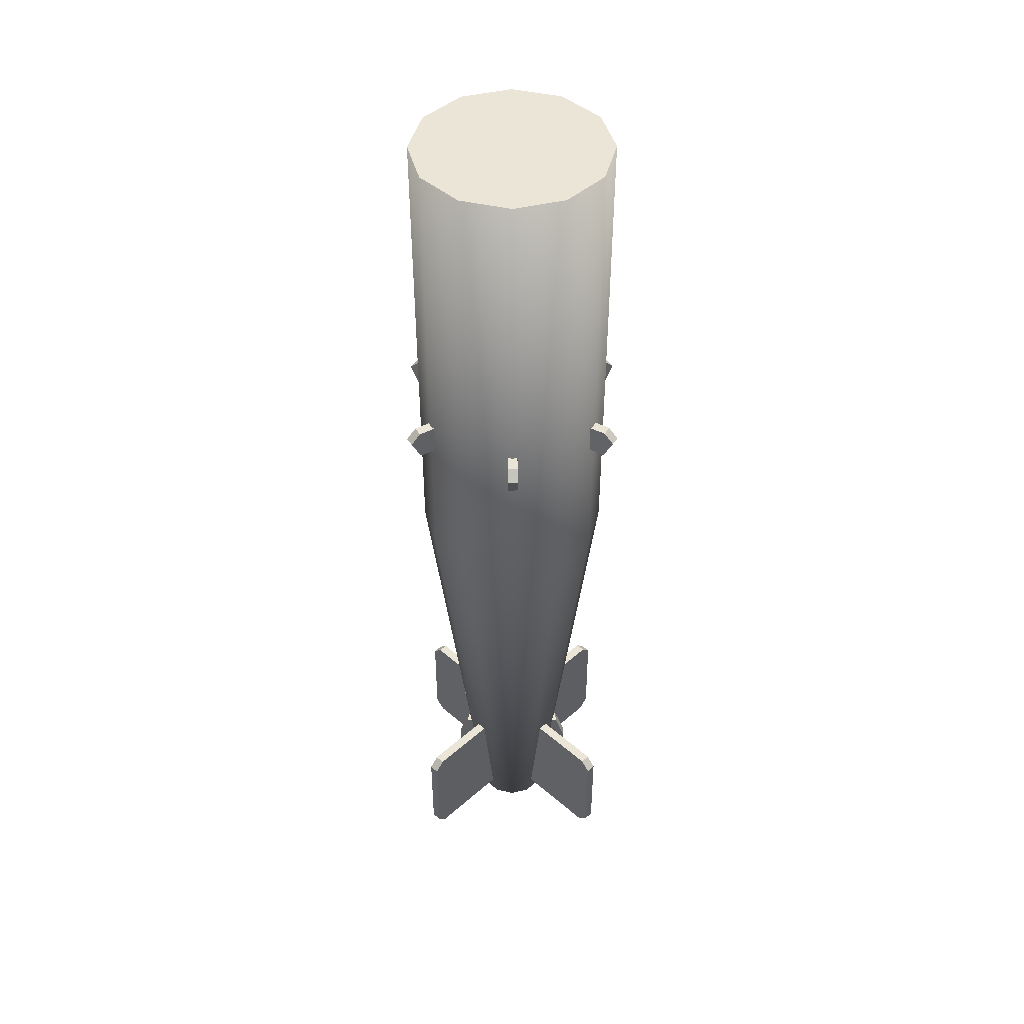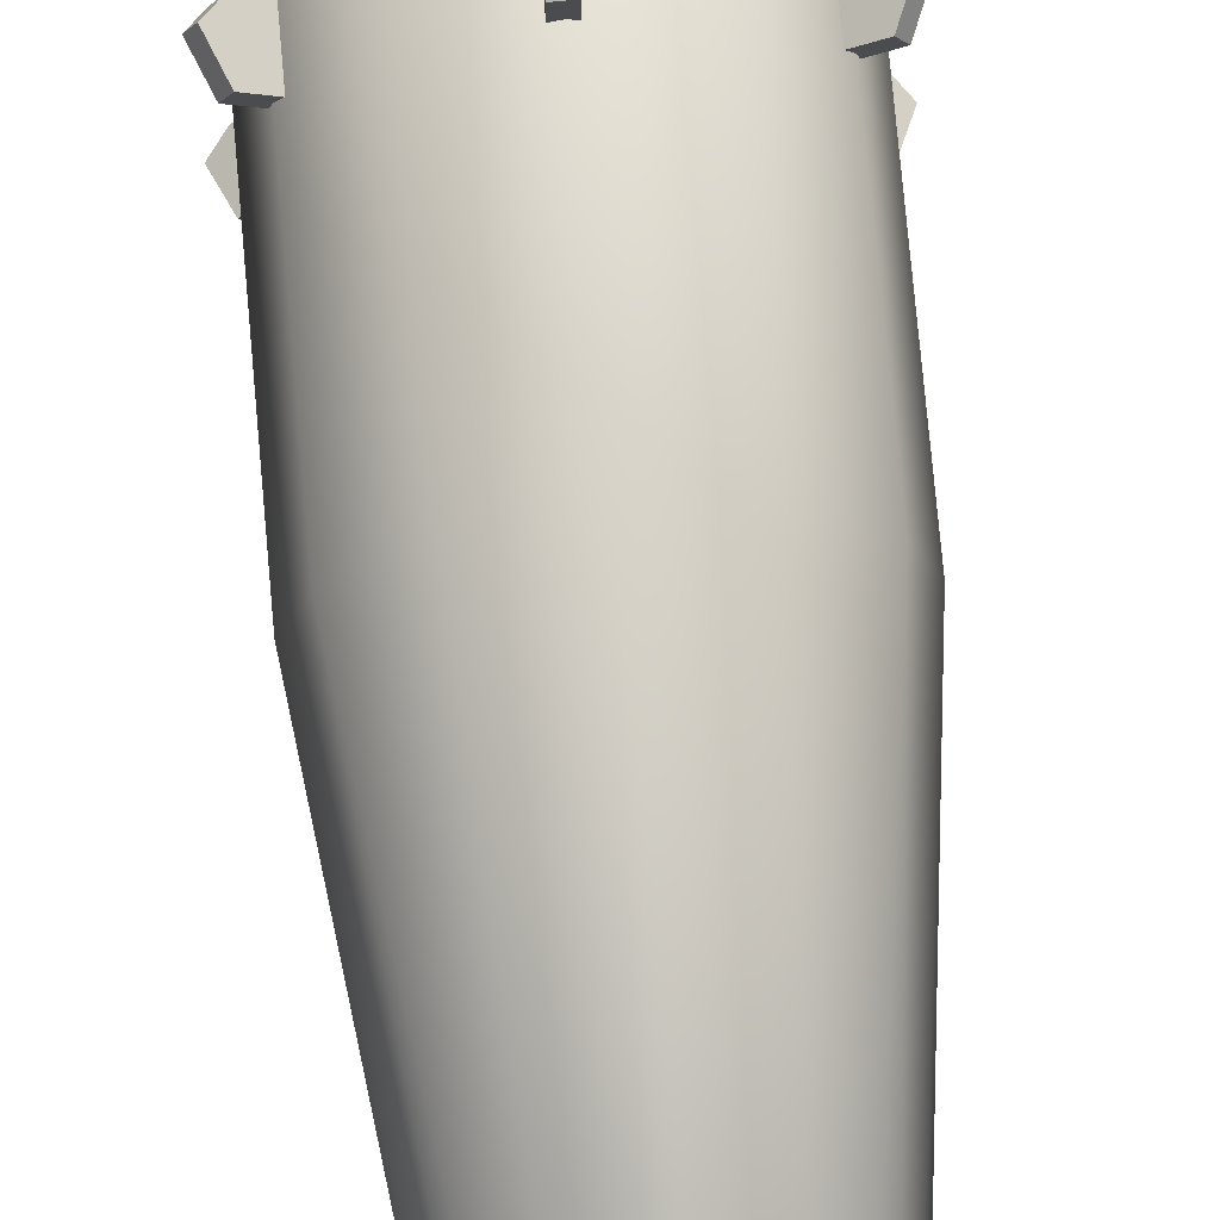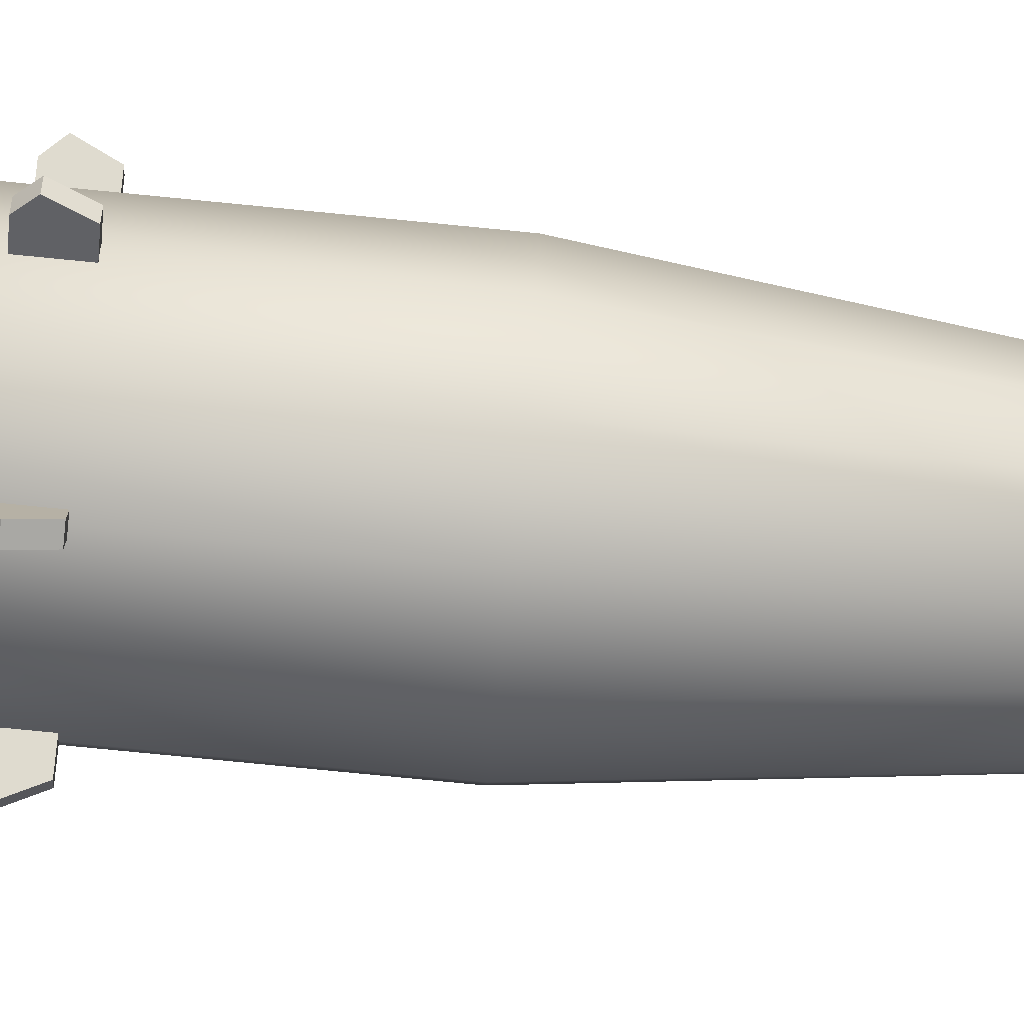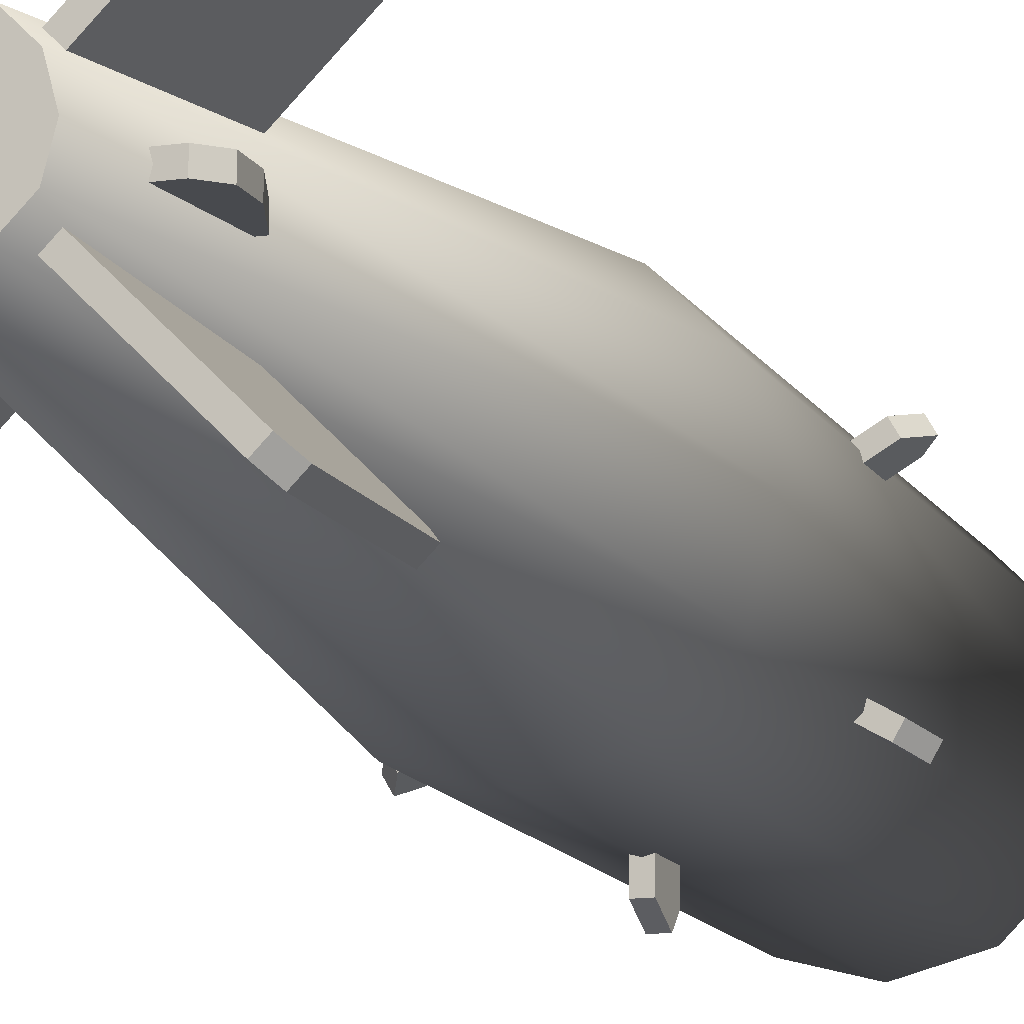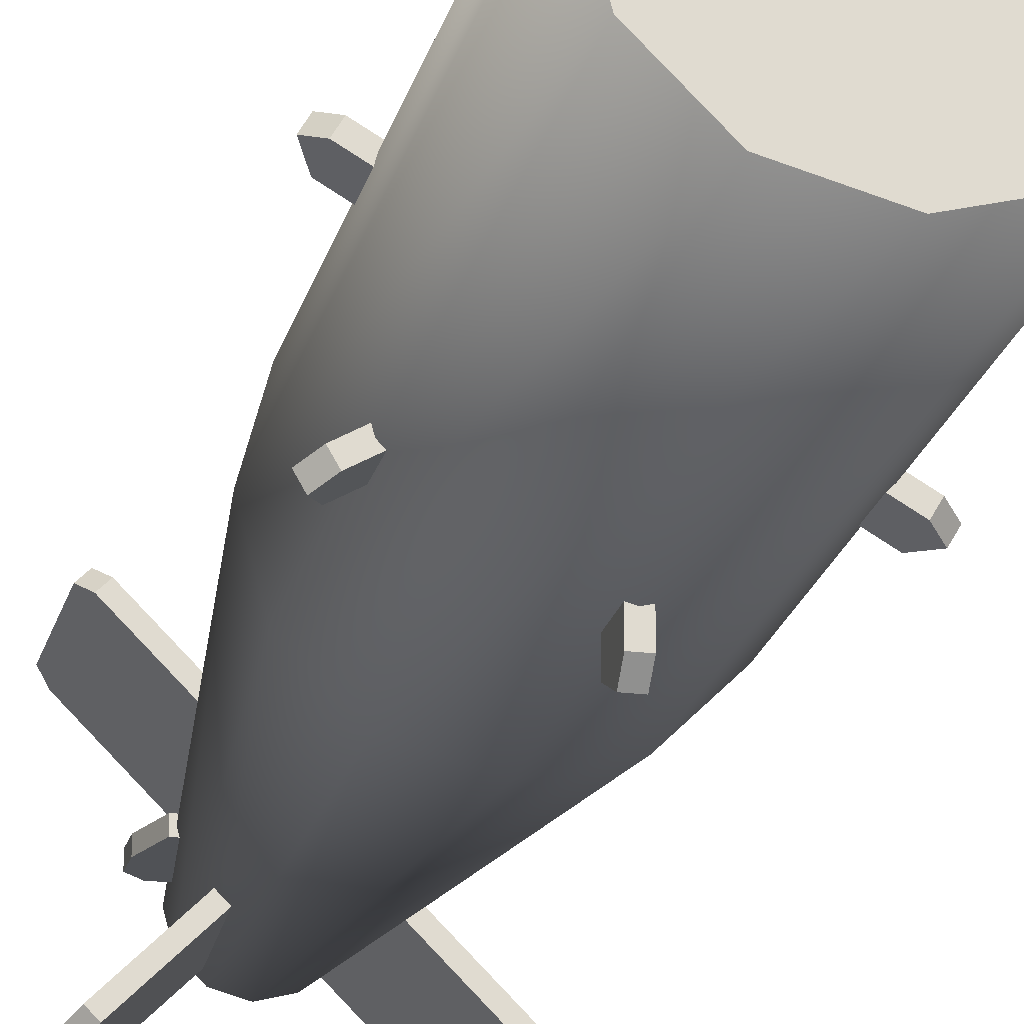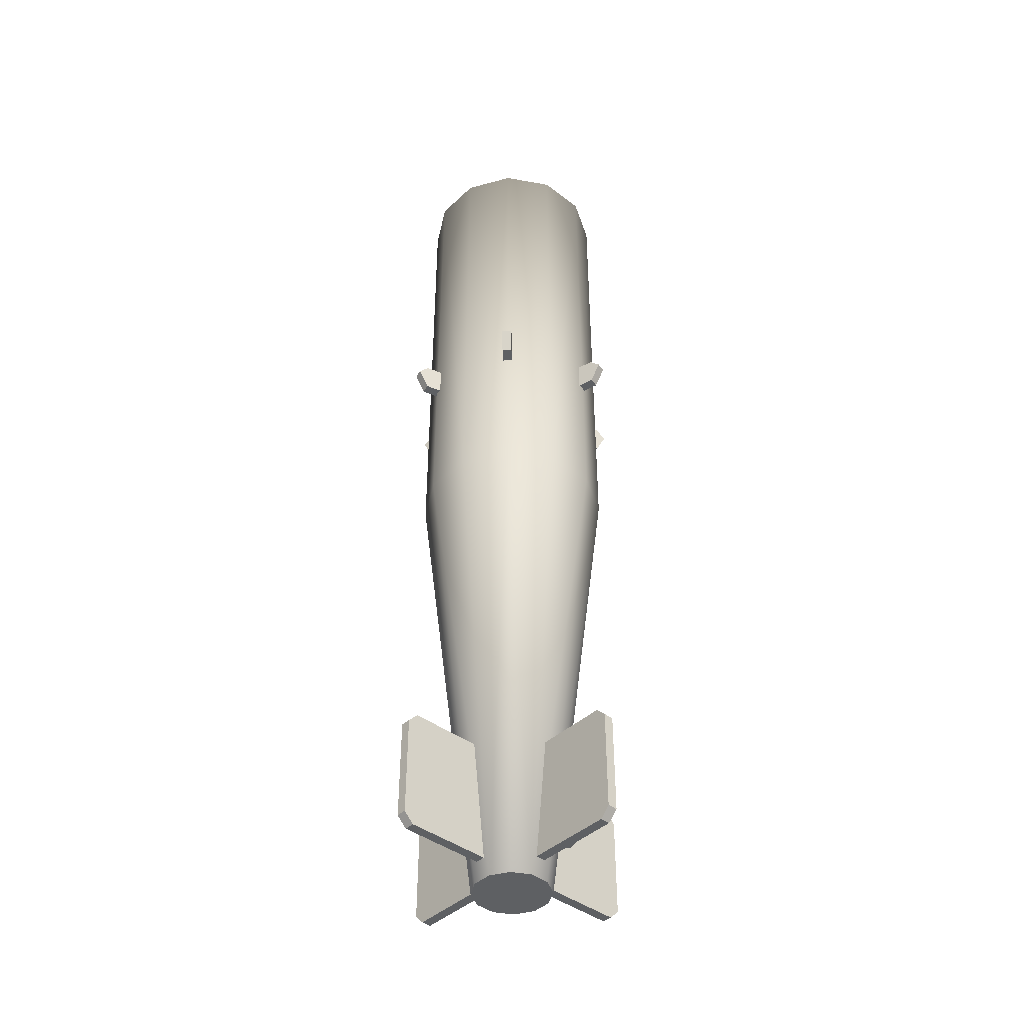
<metadata>
{"format":"obj","ext":"obj","renderer":"f3d","projection":"perspective","resolution":1024,"background":"white","views":[{"elev":45.6,"azim":-0.3,"up":"+Z"},{"elev":74.8,"azim":174.9,"up":"+Y"},{"elev":-79.1,"azim":84.4,"up":"+Y"},{"elev":-12.9,"azim":-161.1,"up":"+Y"},{"elev":-21.0,"azim":-13.0,"up":"+Y"},{"elev":-42.3,"azim":-177.1,"up":"+Z"}]}
</metadata>
<code>
o Cube.001_Cube.002
v 0.2188 -0.03125 -3.812
v 0.2188 0.03125 -3.812
v 0.2188 -0.03125 -4.188
v 0.2188 0.03125 -4.188
v 0.4062 -0.03125 -4
v 0.3438 -0.03125 -3.812
v 0.3438 0.03125 -3.812
v 0.4062 0.03125 -4
v 0.3438 -0.03125 -4.188
v 0.4062 -0.03125 -4.125
v 0.4062 0.03125 -4.125
v 0.3438 0.03125 -4.188
v -0.2188 -0.03125 -3.812
v -0.2188 0.03125 -3.812
v -0.2188 -0.03125 -4.188
v -0.2188 0.03125 -4.188
v -0.4062 -0.03125 -4
v -0.3438 -0.03125 -3.812
v -0.3438 0.03125 -3.812
v -0.4062 0.03125 -4
v -0.3438 -0.03125 -4.188
v -0.4062 -0.03125 -4.125
v -0.4062 0.03125 -4.125
v -0.3438 0.03125 -4.188
v -0.03125 0.5725 -0.4062
v -0.03125 0.6975 -0.4062
v -0.03125 0.5725 -0.5938
v -0.03125 0.6975 -0.5938
v 0.03125 0.5725 -0.4062
v 0.03125 0.6975 -0.4062
v 0.03125 0.5725 -0.5938
v 0.03125 0.6975 -0.5938
v -0.03125 0.76 -0.4688
v 0.03125 0.76 -0.4688
v -0.5114 0.2592 -0.4062
v -0.6196 0.3217 -0.4062
v -0.5114 0.2592 -0.5938
v -0.6196 0.3217 -0.5938
v -0.4801 0.3133 -0.4062
v -0.5884 0.3758 -0.4062
v -0.4801 0.3133 -0.5938
v -0.5884 0.3758 -0.5938
v -0.6738 0.3529 -0.4688
v -0.6425 0.407 -0.4688
v -0.4801 -0.3133 -0.4062
v -0.5884 -0.3758 -0.4062
v -0.4801 -0.3133 -0.5938
v -0.5884 -0.3758 -0.5938
v -0.5114 -0.2592 -0.4062
v -0.6196 -0.3217 -0.4062
v -0.5114 -0.2592 -0.5938
v -0.6196 -0.3217 -0.5938
v -0.6425 -0.407 -0.4688
v -0.6738 -0.3529 -0.4688
v 0.03125 -0.5725 -0.4062
v 0.03125 -0.6975 -0.4062
v 0.03125 -0.5725 -0.5938
v 0.03125 -0.6975 -0.5938
v -0.03125 -0.5725 -0.4062
v -0.03125 -0.6975 -0.4062
v -0.03125 -0.5725 -0.5938
v -0.03125 -0.6975 -0.5938
v 0.03125 -0.76 -0.4688
v -0.03125 -0.76 -0.4688
v 0.5114 -0.2592 -0.4062
v 0.6196 -0.3217 -0.4062
v 0.5114 -0.2592 -0.5938
v 0.6196 -0.3217 -0.5938
v 0.4801 -0.3133 -0.4062
v 0.5884 -0.3758 -0.4062
v 0.4801 -0.3133 -0.5938
v 0.5884 -0.3758 -0.5938
v 0.6738 -0.3529 -0.4688
v 0.6425 -0.407 -0.4688
v 0.4801 0.3133 -0.4062
v 0.5884 0.3758 -0.4062
v 0.4801 0.3133 -0.5938
v 0.5884 0.3758 -0.5938
v 0.5114 0.2592 -0.4062
v 0.6196 0.3217 -0.4062
v 0.5114 0.2592 -0.5938
v 0.6196 0.3217 -0.5938
v 0.6425 0.407 -0.4688
v 0.6738 0.3529 -0.4688
v -0.1768 0.1326 -3.625
v -0.1768 0.1326 -4.375
v -0.1326 0.1768 -3.625
v -0.1326 0.1768 -4.375
v -0.5745 0.5303 -3.625
v -0.6187 0.5745 -3.688
v -0.6187 0.5745 -4.312
v -0.5745 0.5303 -4.375
v -0.5745 0.6187 -3.688
v -0.5303 0.5745 -3.625
v -0.5303 0.5745 -4.375
v -0.5745 0.6187 -4.312
v -0.1326 -0.1768 -3.625
v -0.1326 -0.1768 -4.375
v -0.1768 -0.1326 -3.625
v -0.1768 -0.1326 -4.375
v -0.5303 -0.5745 -3.625
v -0.5745 -0.6187 -3.688
v -0.5745 -0.6187 -4.312
v -0.5303 -0.5745 -4.375
v -0.6187 -0.5745 -3.688
v -0.5745 -0.5303 -3.625
v -0.5745 -0.5303 -4.375
v -0.6187 -0.5745 -4.312
v 0.1768 -0.1326 -3.625
v 0.1768 -0.1326 -4.375
v 0.1326 -0.1768 -3.625
v 0.1326 -0.1768 -4.375
v 0.5745 -0.5303 -3.625
v 0.6187 -0.5745 -3.687
v 0.6187 -0.5745 -4.312
v 0.5745 -0.5303 -4.375
v 0.5745 -0.6187 -3.687
v 0.5303 -0.5745 -3.625
v 0.5303 -0.5745 -4.375
v 0.5745 -0.6187 -4.312
v 0.1326 0.1768 -3.625
v 0.1326 0.1768 -4.375
v 0.1768 0.1326 -3.625
v 0.1768 0.1326 -4.375
v 0.5303 0.5745 -3.625
v 0.5745 0.6187 -3.687
v 0.5745 0.6187 -4.312
v 0.5303 0.5745 -4.375
v 0.6187 0.5745 -3.687
v 0.5745 0.5303 -3.625
v 0.5745 0.5303 -4.375
v 0.6187 0.5745 -4.312
v 0 0.6037 -1.5
v 0 0.6037 1.5
v 0.3019 0.5228 -1.5
v 0.3019 0.5228 1.5
v 0.5228 0.3019 -1.5
v 0.5228 0.3019 1.5
v 0.6037 0 -1.5
v 0.6037 -0 1.5
v 0.5228 -0.3019 -1.5
v 0.5228 -0.3019 1.5
v 0.3019 -0.5228 -1.5
v 0.3019 -0.5228 1.5
v 0 -0.6037 -1.5
v 0 -0.6037 1.5
v -0.3019 -0.5228 -1.5
v -0.3019 -0.5228 1.5
v -0.5228 -0.3019 -1.5
v -0.5228 -0.3019 1.5
v -0.6037 -0 -1.5
v -0.6037 -0 1.5
v -0.5228 0.3019 -1.5
v -0.5228 0.3019 1.5
v -0.3019 0.5228 -1.5
v -0.3019 0.5228 1.5
v -0 0.2415 -4.5
v 0.1207 0.2091 -4.5
v 0.2091 0.1207 -4.5
v 0.2415 0 -4.5
v 0.2091 -0.1207 -4.5
v 0.1207 -0.2091 -4.5
v 0 -0.2415 -4.5
v -0.1207 -0.2091 -4.5
v -0.2091 -0.1207 -4.5
v -0.2415 0 -4.5
v -0.2091 0.1207 -4.5
v -0.1207 0.2091 -4.5
f 7 1 6
f 2 7 8
f 11 5 10
f 4 9 3
f 10 12 11
f 6 8 7
f 5 6 1
f 13 19 18
f 16 24 20
f 17 23 22
f 21 16 15
f 24 22 23
f 20 18 19
f 17 22 21
f 26 27 25
f 28 31 27
f 32 29 31
f 30 25 29
f 28 26 33
f 30 33 26
f 28 34 32
f 30 32 34
f 36 37 35
f 37 42 41
f 42 39 41
f 39 36 35
f 38 36 43
f 40 43 36
f 38 44 42
f 40 42 44
f 46 47 45
f 47 52 51
f 51 50 49
f 50 45 49
f 48 46 53
f 50 53 46
f 52 53 54
f 50 52 54
f 56 57 55
f 58 61 57
f 61 60 59
f 60 55 59
f 58 56 63
f 56 64 63
f 58 64 62
f 60 62 64
f 66 67 65
f 68 71 67
f 72 69 71
f 70 65 69
f 68 66 73
f 66 74 73
f 68 74 72
f 70 72 74
f 75 78 77
f 78 81 77
f 81 80 79
f 80 75 79
f 78 76 83
f 76 84 83
f 78 84 82
f 80 82 84
f 91 93 96
f 93 94 87
f 91 92 86
f 92 88 86
f 91 95 92
f 90 94 93
f 87 89 85
f 103 105 108
f 105 106 99
f 103 104 98
f 104 100 98
f 103 107 104
f 102 106 105
f 106 97 99
f 115 117 120
f 117 118 111
f 115 116 110
f 110 119 112
f 120 116 115
f 117 113 118
f 111 113 109
f 132 126 129
f 129 130 123
f 127 128 122
f 122 131 124
f 132 128 127
f 129 125 130
f 130 121 123
f 154 146 138
f 166 168 160
f 7 2 1
f 8 11 12
f 12 4 8
f 4 2 8
f 11 8 5
f 4 12 9
f 10 9 12
f 6 5 8
f 1 3 5
f 3 9 5
f 9 10 5
f 13 14 19
f 24 23 20
f 20 19 14
f 14 16 20
f 17 20 23
f 21 24 16
f 24 21 22
f 20 17 18
f 21 15 17
f 15 13 17
f 13 18 17
f 26 28 27
f 28 32 31
f 32 30 29
f 30 26 25
f 30 34 33
f 28 33 34
f 36 38 37
f 37 38 42
f 42 40 39
f 39 40 36
f 40 44 43
f 38 43 44
f 46 48 47
f 47 48 52
f 51 52 50
f 50 46 45
f 50 54 53
f 52 48 53
f 56 58 57
f 58 62 61
f 61 62 60
f 60 56 55
f 56 60 64
f 58 63 64
f 66 68 67
f 68 72 71
f 72 70 69
f 70 66 65
f 66 70 74
f 68 73 74
f 75 76 78
f 78 82 81
f 81 82 80
f 80 76 75
f 76 80 84
f 78 83 84
f 91 90 93
f 87 88 96
f 88 95 96
f 96 93 87
f 86 85 90
f 85 89 90
f 90 91 86
f 92 95 88
f 91 96 95
f 90 89 94
f 87 94 89
f 103 102 105
f 99 100 108
f 100 107 108
f 108 105 99
f 98 97 102
f 97 101 102
f 102 103 98
f 104 107 100
f 103 108 107
f 102 101 106
f 106 101 97
f 115 114 117
f 111 112 120
f 112 119 120
f 120 117 111
f 110 109 114
f 109 113 114
f 114 115 110
f 110 116 119
f 120 119 116
f 117 114 113
f 111 118 113
f 132 127 126
f 123 124 132
f 124 131 132
f 132 129 123
f 122 121 126
f 121 125 126
f 126 127 122
f 122 128 131
f 132 131 128
f 129 126 125
f 130 125 121
f 138 136 134
f 134 156 154
f 154 152 146
f 152 150 146
f 150 148 146
f 146 144 142
f 142 140 138
f 138 134 154
f 146 142 138
f 168 157 158
f 158 159 160
f 160 161 162
f 162 163 160
f 163 164 160
f 164 165 166
f 166 167 168
f 168 158 160
f 164 166 160
f 134 135 133
f 135 138 137
f 138 139 137
f 140 141 139
f 142 143 141
f 144 145 143
f 146 147 145
f 148 149 147
f 150 151 149
f 152 153 151
f 154 155 153
f 156 133 155
f 147 163 145
f 143 163 162
f 143 161 141
f 141 160 139
f 133 168 155
f 133 158 157
f 139 159 137
f 153 168 167
f 137 158 135
f 151 167 166
f 151 165 149
f 149 164 147
f 134 136 135
f 135 136 138
f 138 140 139
f 140 142 141
f 142 144 143
f 144 146 145
f 146 148 147
f 148 150 149
f 150 152 151
f 152 154 153
f 154 156 155
f 156 134 133
f 147 164 163
f 143 145 163
f 143 162 161
f 141 161 160
f 133 157 168
f 133 135 158
f 139 160 159
f 153 155 168
f 137 159 158
f 151 153 167
f 151 166 165
f 149 165 164

</code>
